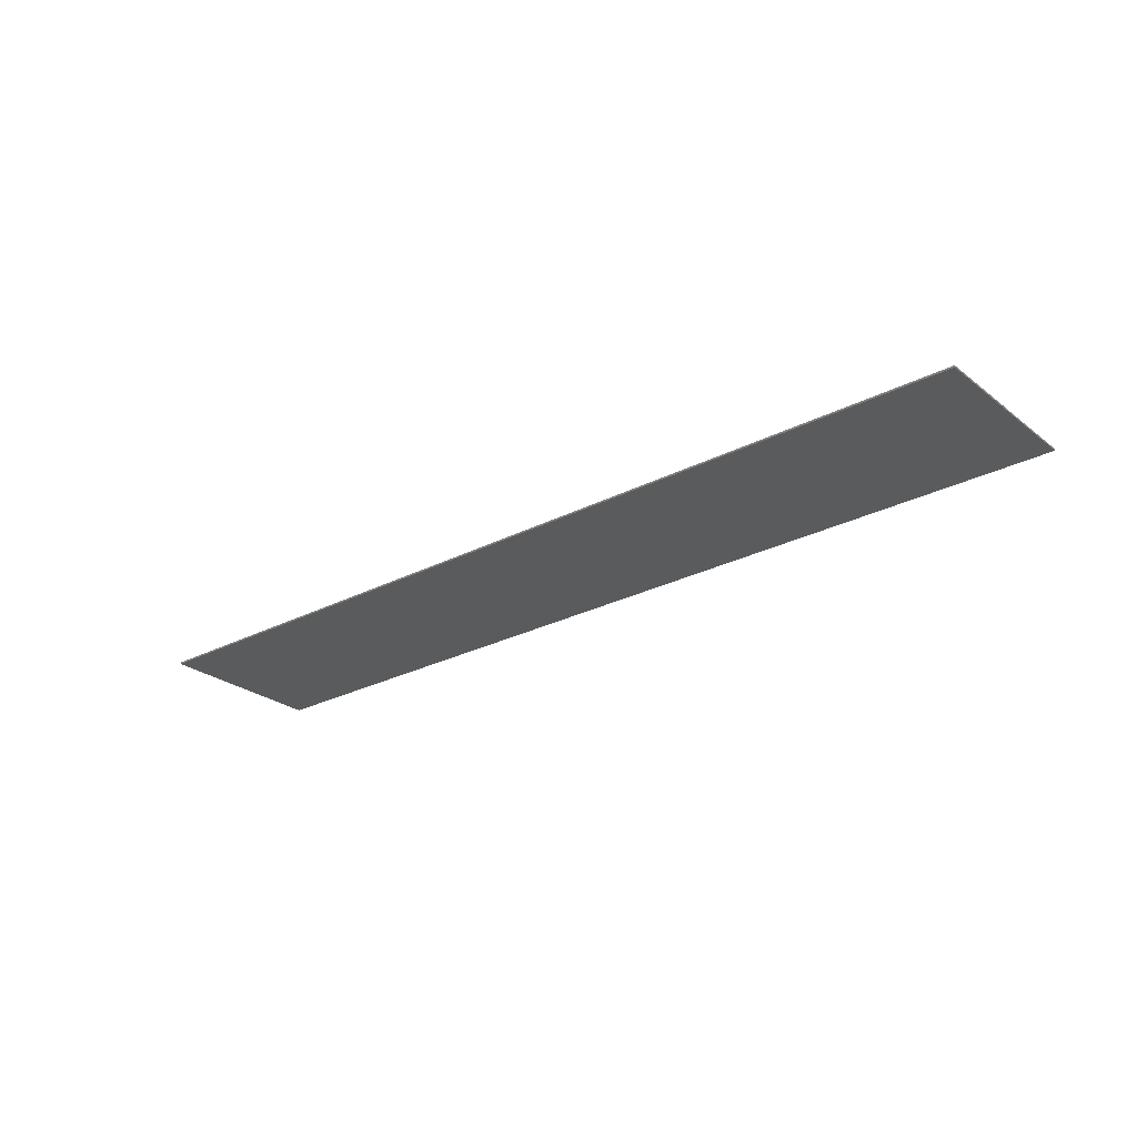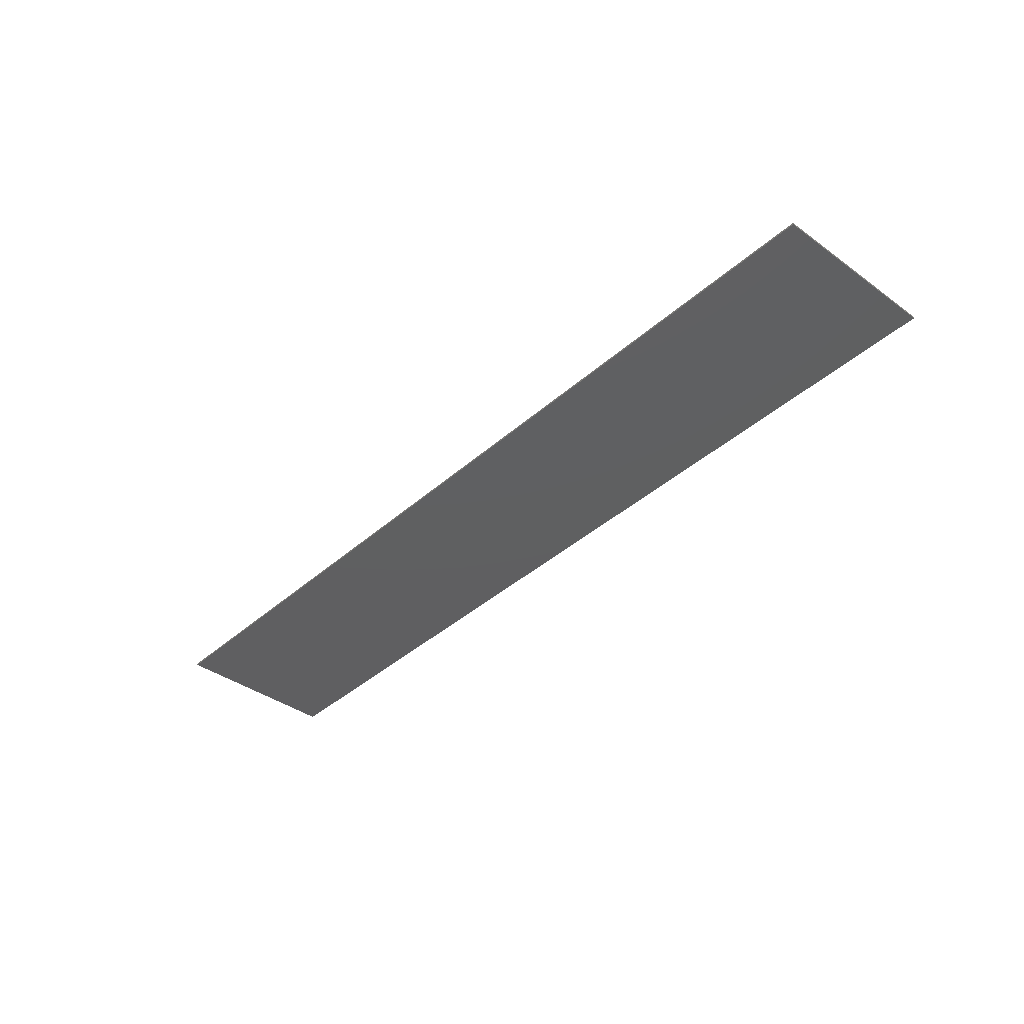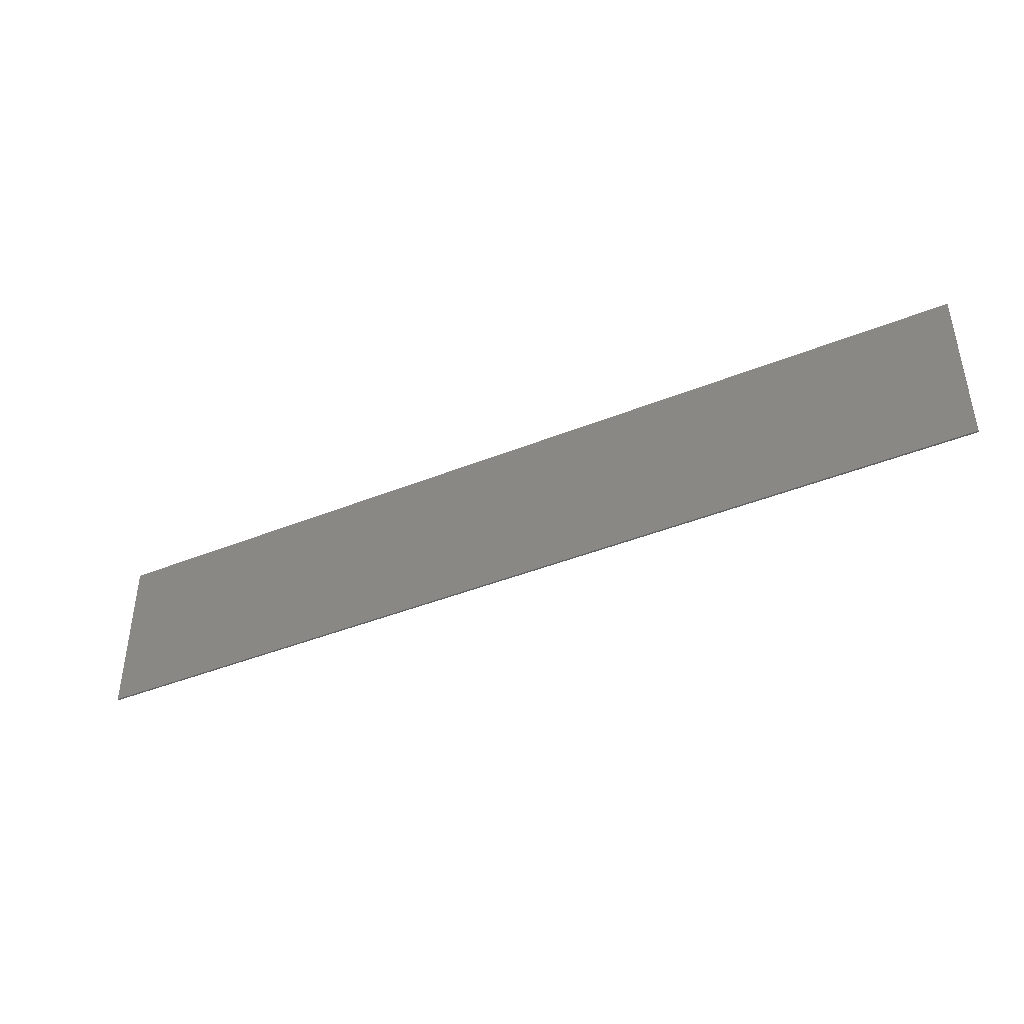
<metadata>
{"format":"stl","ext":"stl","renderer":"f3d","projection":"perspective","resolution":1024,"background":"white","views":[{"elev":-26.1,"azim":-140.5,"up":"+Y"},{"elev":-39.2,"azim":-132.1,"up":"+Y"},{"elev":-42.2,"azim":-154.2,"up":"+Z"}]}
</metadata>
<code>
# stl→obj: 342 verts, 655 faces
v -23.7 -0.1 -1.262
v -24.02 -0.1 -1.977
v -23.3 -0.1 -1.532
v -24.14 -0.1 -2.594
v -23.47 -0.1 -1.966
v -24.07 -0.1 -3.106
v -23.53 -0.1 -2.342
v -22.06 -0.1 1.121
v -21.47 -0.1 1.254
v -21.28 -0.1 1.666
v -21.82 -0.1 1.666
v -20.97 -0.1 2.137
v -21.41 -0.1 2.279
v -22.14 -0.1 0.6568
v -21.53 -0.1 0.9144
v -20.59 -0.1 2.537
v -20.89 -0.1 2.81
v -23.84 -0.1 -3.519
v -23.47 -0.1 -2.752
v -22.09 -0.1 0.2764
v -21.49 -0.1 0.6276
v -20.14 -0.1 2.882
v -20.32 -0.1 3.247
v -21.92 -0.1 -0.0348
v -21.37 -0.1 0.3932
v -19.65 -0.1 3.166
v -19.71 -0.1 3.605
v -23.47 -0.1 -3.826
v -23.29 -0.1 -3.084
v -23.55 -0.1 -0.9988
v -22.18 -0.1 -1.532
v -21.68 -0.1 -0.2752
v -21.16 -0.1 0.194
v -19.13 -0.1 3.39
v -19.08 -0.1 3.875
v -21.36 -0.1 -0.4668
v -20.89 -0.1 0.034
v -21.37 -0.1 -0.9988
v -21.51 -0.1 -1.266
v -22.27 -0.1 -1.798
v -21.64 -0.1 -1.551
v -22.97 -0.1 -4.04
v -22.98 -0.1 -3.342
v -22.3 -0.1 -2.034
v -21.69 -0.1 -1.783
v -22.26 -0.1 -2.324
v -21.67 -0.1 -1.97
v -18.59 -0.1 3.549
v -18.44 -0.1 4.065
v -19.62 -0.1 1.678
v -19.56 -0.1 1.804
v -20.21 -0.1 1.528
v -20.24 -0.1 1.302
v -19.46 -0.1 1.946
v -20.09 -0.1 1.803
v -21.01 -0.1 -0.6124
v -20.57 -0.1 -0.1016
v -19.63 -0.1 1.588
v -20.17 -0.1 1.111
v -19.36 -0.1 2.053
v -19.61 -0.1 1.534
v -19.98 -0.1 0.9488
v -22.13 -0.1 -2.555
v -21.58 -0.1 -2.118
v -19.21 -0.1 2.157
v -19.89 -0.1 2.104
v -19.06 -0.1 2.242
v -19.63 -0.1 2.355
v -21.93 -0.1 -2.721
v -21.44 -0.1 -2.236
v -19.49 -0.1 1.435
v -19.73 -0.1 0.8236
v -18.88 -0.1 2.31
v -19.37 -0.1 2.542
v -22.39 -0.1 -4.161
v -22.55 -0.1 -3.522
v -18.71 -0.1 2.354
v -19.09 -0.1 2.694
v -21.65 -0.1 -2.838
v -21.23 -0.1 -2.32
v -18.51 -0.1 2.382
v -18.81 -0.1 2.805
v -18.33 -0.1 2.39
v -18.53 -0.1 2.877
v -17.45 -0.1 3.678
v -17.17 -0.1 4.2
v -21.11 -0.1 -2.922
v -20.78 -0.1 -2.389
v -21.75 -0.1 -4.2
v -22.04 -0.1 -3.631
v -18.06 -0.1 2.379
v -17.93 -0.1 2.925
v -17.83 -0.1 2.343
v -17.43 -0.1 2.867
v -19.59 -0.1 -1.044
v -19.15 -0.1 -0.5336
v -20.43 -0.1 -2.885
v -20.22 -0.1 -2.357
v -17.65 -0.1 2.285
v -17.18 -0.1 2.782
v -20.94 -0.1 -4.153
v -21.46 -0.1 -3.667
v -20.11 -0.1 -2.823
v -19.98 -0.1 -2.311
v -19.32 -0.1 -1.156
v -18.85 -0.1 -0.6584
v -17.52 -0.1 2.198
v -16.99 -0.1 2.653
v -16.51 -0.1 3.552
v -16.1 -0.1 4.072
v -19.78 -0.1 -2.721
v -19.74 -0.1 -2.236
v -17.45 -0.1 2.09
v -16.86 -0.1 2.46
v -19.14 -0.1 -1.275
v -18.6 -0.1 -0.824
v -17.42 -0.1 1.946
v -16.81 -0.1 2.208
v -19.43 -0.1 -2.564
v -19.53 -0.1 -2.142
v -19.27 -0.1 1.327
v -17.84 -0.1 0.2548
v -20.18 -0.1 -4.01
v -20.73 -0.1 -3.625
v -17.46 -0.1 1.751
v -16.83 -0.1 2.011
v -17.56 -0.1 1.501
v -16.9 -0.1 1.786
v -19.03 -0.1 -1.418
v -18.44 -0.1 -1.03
v -19.11 -0.1 -2.358
v -19.33 -0.1 -2.019
v -16.11 -0.1 3.395
v -15.63 -0.1 3.884
v -19.01 -0.1 -1.548
v -18.4 -0.1 -1.337
v -18.79 -0.1 -2.069
v -19.19 -0.1 -1.889
v -17.41 -0.1 0.7684
v -17.57 -0.1 0.124
v -18.54 -0.1 -1.719
v -19.08 -0.1 -1.719
v -19.45 -0.1 -3.776
v -20.05 -0.1 -3.499
v -17.08 -0.1 0.6112
v -17.32 -0.1 -0.0668
v -15.82 -0.1 3.164
v -15.27 -0.1 3.606
v -16.79 -0.1 0.3832
v -17.15 -0.1 -0.3172
v -18.77 -0.1 -3.463
v -19.43 -0.1 -3.303
v -15.64 -0.1 2.869
v -15.04 -0.1 3.229
v -16.57 -0.1 0.066
v -17.06 -0.1 -0.6408
v -15.58 -0.1 2.502
v -14.97 -0.1 2.761
v -18.16 -0.1 -3.067
v -18.88 -0.1 -3.044
v -15.62 -0.1 2.171
v -15.06 -0.1 2.19
v -16.45 -0.1 -0.3404
v -17.1 -0.1 -1.032
v -15.36 -0.1 1.519
v -15.76 -0.1 1.786
v -15.51 -0.1 1.252
v -17.68 -0.1 1.252
v -17.61 -0.1 -2.601
v -18.39 -0.1 -2.736
v -16.51 -0.1 -0.8744
v -17.32 -0.1 -1.529
v -17.15 -0.1 -2.085
v -17.97 -0.1 -2.377
v -16.79 -0.1 -1.529
v -17.61 -0.1 -1.97
v -17.83 -0.1 -4.2
v -16.96 -0.1 -3.644
v -12.94 -0.1 3.644
v -13.19 -0.1 4.2
v -13.63 -0.1 -0.8272
v -13.88 -0.1 -0.2712
v -15.25 -0.1 -2.75
v -14.39 -0.1 -2.194
v -11.96 -0.1 2.194
v -12.21 -0.1 2.75
v -13.45 -0.1 0.5128
v -12.59 -0.1 1.069
v -9.72 -0.1 -0.8272
v -9.97 -0.1 -0.2712
v -9.538 -0.1 0.5128
v -8.673 -0.1 1.069
v -7.702 -0.1 2.194
v -7.952 -0.1 2.75
v -7.458 -0.1 3.644
v -6.594 -0.1 4.2
v -11.14 -0.1 -4.2
v -11.39 -0.1 -3.644
v -10.03 -0.1 -2.194
v -10.9 -0.1 -2.75
v -9.658 -0.1 -3.644
v -10.78 -0.1 -4.2
v -8.391 -0.1 -4.2
v -8.474 -0.1 -3.644
v -7.417 -0.1 -2.488
v -7.333 -0.1 -3.044
v -2.798 -0.1 3.644
v -2.873 -0.1 4.2
v -3.063 -0.1 2.266
v -6.873 -0.1 -1.903
v -5.773 -0.1 -1.346
v -3.444 -0.1 1.201
v -2.649 -0.1 2.266
v -3.927 -0.1 -1.346
v -1.36 -0.1 3.644
v -0.6701 -0.1 4.2
v -3.441 -0.1 -1.903
v -4.291 -0.1 -3.044
v -3.589 -0.1 -2.488
v -4.521 -0.1 -4.2
v -3.819 -0.1 -3.644
v -2.579 -0.1 -3.644
v -2.075 -0.1 -4.2
v 1.418 -0.1 -1.567
v 1.964 -0.1 -1.567
v 2.182 -0.1 -1.172
v 1.937 -0.1 -0.6272
v 1.122 -0.1 -2.217
v 1.722 -0.1 -2.093
v 1.004 -0.1 -2.77
v 1.626 -0.1 -2.528
v 1.042 -0.1 -3.228
v 1.655 -0.1 -2.883
v 1.211 -0.1 -3.596
v 1.785 -0.1 -3.167
v 1.493 -0.1 -3.872
v 2.011 -0.1 -3.386
v 1.877 -0.1 -4.063
v 2.318 -0.1 -3.539
v 3.209 -0.1 -1.172
v 4.057 -0.1 -0.6272
v 3.019 -0.1 -1.538
v 3.591 -0.1 -1.488
v 2.905 -0.1 -1.812
v 3.498 -0.1 -1.711
v 2.832 -0.1 -2.083
v 3.451 -0.1 -1.878
v 2.823 -0.1 -2.316
v 3.444 -0.1 -2.014
v 2.889 -0.1 -2.518
v 3.477 -0.1 -2.11
v 2.328 -0.1 -4.172
v 2.703 -0.1 -3.632
v 3.036 -0.1 -2.673
v 3.55 -0.1 -2.185
v 3.266 -0.1 -2.767
v 3.685 -0.1 -2.236
v 3.593 -0.1 -2.798
v 3.894 -0.1 -2.253
v 2.841 -0.1 -4.2
v 3.137 -0.1 -3.664
v 3.996 -0.1 -2.758
v 4.162 -0.1 -2.228
v 4.36 -0.1 -2.638
v 4.323 -0.1 -2.176
v 3.736 -0.1 -4.136
v 3.901 -0.1 -3.604
v 4.686 -0.1 -2.449
v 4.469 -0.1 -2.093
v 4.971 -0.1 -2.21
v 4.593 -0.1 -1.99
v 5.185 -0.1 -1.97
v 4.728 -0.1 -1.838
v 5.369 -0.1 -1.711
v 4.846 -0.1 -1.67
v 8.347 -0.1 3.651
v 8.104 -0.1 4.2
v 4.529 -0.1 -3.915
v 4.551 -0.1 -3.429
v 5.228 -0.1 -3.582
v 5.098 -0.1 -3.169
v 5.837 -0.1 -3.172
v 5.564 -0.1 -2.858
v 6.347 -0.1 -2.712
v 5.957 -0.1 -2.504
v 6.765 -0.1 -2.216
v 6.277 -0.1 -2.124
v 7.078 -0.1 -1.76
v 6.559 -0.1 -1.714
v 9.54 -0.1 3.651
v 10.39 -0.1 4.2
v 6.397 -0.1 -4.2
v 7.262 -0.1 -3.644
v 11.29 -0.1 3.644
v 11.04 -0.1 4.2
v 10.59 -0.1 -0.8272
v 10.34 -0.1 -0.2712
v 8.973 -0.1 -2.75
v 9.838 -0.1 -2.194
v 12.26 -0.1 2.194
v 12.01 -0.1 2.75
v 10.77 -0.1 0.5128
v 11.64 -0.1 1.069
v 14.46 -0.1 0.5128
v 15.33 -0.1 1.069
v 14.28 -0.1 -0.8272
v 14.03 -0.1 -0.2712
v 16.52 -0.1 2.194
v 16.27 -0.1 2.75
v 17.63 -0.1 4.2
v 16.77 -0.1 3.644
v 13.08 -0.1 -4.2
v 12.83 -0.1 -3.644
v 14.19 -0.1 -2.194
v 13.33 -0.1 -2.75
v 18.4 -0.1 3.644
v 18.15 -0.1 4.2
v 17.04 -0.1 2.194
v 17.9 -0.1 2.75
v 16.79 -0.1 -3.644
v 20.32 -0.1 2.75
v 19.46 -0.1 2.194
v 15.93 -0.1 -4.2
v 18.01 -0.1 -3.644
v 18.26 -0.1 -4.2
v 21.79 -0.1 2.194
v 21.54 -0.1 2.75
v 23.96 -0.1 2.75
v 24.21 -0.1 2.194
v 24.45 -0.1 3.644
v 25.32 -0.1 4.2
v -25.32 -0.1 -4.2
v -20.68 -0.1 4.2
v 20.68 -0.1 -4.2
v 26 0 4.8
v 26 0 -4.8
v -26 0 -4.8
v -26 0 4.8
v -26 -0.1 4.8
v 26 -0.1 4.8
v -26 -0.1 -4.8
v 26 -0.1 -4.8
f 1 2 3
f 2 4 5
f 5 3 2
f 4 6 7
f 7 5 4
f 8 9 10
f 10 11 8
f 11 10 12
f 12 13 11
f 14 15 9
f 9 8 14
f 13 12 16
f 16 17 13
f 6 18 19
f 19 7 6
f 20 21 15
f 15 14 20
f 17 16 22
f 22 23 17
f 24 25 21
f 21 20 24
f 23 22 26
f 26 27 23
f 18 28 29
f 29 19 18
f 30 1 3
f 3 31 30
f 32 33 25
f 25 24 32
f 27 26 34
f 34 35 27
f 36 37 33
f 33 32 36
f 38 30 31
f 31 39 38
f 39 31 40
f 40 41 39
f 28 42 43
f 43 29 28
f 41 40 44
f 44 45 41
f 45 44 46
f 46 47 45
f 35 34 48
f 48 49 35
f 50 51 52
f 52 53 50
f 51 54 55
f 55 52 51
f 56 57 37
f 37 36 56
f 58 50 53
f 53 59 58
f 60 55 54
f 61 58 59
f 59 62 61
f 47 46 63
f 63 64 47
f 60 65 66
f 66 55 60
f 67 68 66
f 66 65 67
f 64 63 69
f 69 70 64
f 71 61 62
f 62 72 71
f 73 74 68
f 68 67 73
f 42 75 76
f 76 43 42
f 77 78 74
f 74 73 77
f 70 69 79
f 79 80 70
f 81 82 78
f 78 77 81
f 83 84 82
f 82 81 83
f 49 48 85
f 85 86 49
f 80 79 87
f 87 88 80
f 75 89 90
f 90 76 75
f 91 92 84
f 84 83 91
f 93 94 92
f 92 91 93
f 95 96 57
f 57 56 95
f 88 87 97
f 97 98 88
f 99 100 94
f 94 93 99
f 89 101 102
f 102 90 89
f 98 97 103
f 103 104 98
f 105 106 96
f 96 95 105
f 107 108 100
f 100 99 107
f 86 85 109
f 109 110 86
f 104 103 111
f 111 112 104
f 113 114 108
f 108 107 113
f 115 116 106
f 106 105 115
f 117 118 114
f 114 113 117
f 112 111 119
f 119 120 112
f 121 71 72
f 72 122 121
f 101 123 124
f 124 102 101
f 125 126 118
f 118 117 125
f 127 128 126
f 126 125 127
f 129 130 116
f 116 115 129
f 120 119 131
f 131 132 120
f 110 109 133
f 133 134 110
f 135 136 130
f 130 129 135
f 132 131 137
f 137 138 132
f 139 121 122
f 122 140 139
f 138 137 141
f 141 142 138
f 142 141 136
f 136 135 142
f 123 143 144
f 144 124 123
f 145 139 140
f 140 146 145
f 134 133 147
f 147 148 134
f 149 145 146
f 146 150 149
f 143 151 152
f 152 144 143
f 148 147 153
f 153 154 148
f 155 149 150
f 150 156 155
f 154 153 157
f 157 158 154
f 151 159 160
f 160 152 151
f 158 157 161
f 161 162 158
f 163 155 156
f 156 164 163
f 165 166 128
f 128 167 165
f 168 167 128
f 128 127 168
f 162 161 166
f 166 165 162
f 159 169 170
f 170 160 159
f 171 163 164
f 164 172 171
f 169 173 174
f 174 170 169
f 173 175 176
f 176 174 173
f 175 171 172
f 172 176 175
f 177 178 179
f 179 180 177
f 181 182 183
f 183 184 181
f 185 186 187
f 187 188 185
f 189 190 182
f 182 181 189
f 188 187 191
f 191 192 188
f 192 191 190
f 190 189 192
f 193 194 186
f 186 185 193
f 180 179 195
f 195 196 180
f 196 195 194
f 194 193 196
f 197 198 178
f 178 177 197
f 199 200 198
f 198 197 199
f 184 183 200
f 200 199 184
f 201 202 203
f 203 204 201
f 205 204 203
f 203 206 205
f 207 208 202
f 202 201 207
f 209 210 211
f 211 212 209
f 213 209 212
f 212 214 213
f 207 215 216
f 216 208 207
f 217 214 211
f 211 210 217
f 213 214 217
f 205 206 218
f 218 219 205
f 219 218 220
f 220 221 219
f 222 221 220
f 220 223 222
f 215 222 223
f 223 216 215
f 224 225 226
f 226 227 224
f 228 229 225
f 225 224 228
f 230 231 229
f 229 228 230
f 232 233 231
f 231 230 232
f 234 235 233
f 233 232 234
f 236 237 235
f 235 234 236
f 238 239 237
f 237 236 238
f 227 226 240
f 240 241 227
f 241 240 242
f 242 243 241
f 243 242 244
f 244 245 243
f 245 244 246
f 246 247 245
f 247 246 248
f 248 249 247
f 249 248 250
f 250 251 249
f 252 253 239
f 239 238 252
f 251 250 254
f 254 255 251
f 255 254 256
f 256 257 255
f 257 256 258
f 258 259 257
f 260 261 253
f 253 252 260
f 259 258 262
f 262 263 259
f 263 262 264
f 264 265 263
f 266 267 261
f 261 260 266
f 265 264 268
f 268 269 265
f 269 268 270
f 270 271 269
f 271 270 272
f 272 273 271
f 273 272 274
f 274 275 273
f 275 274 276
f 276 277 275
f 278 279 267
f 267 266 278
f 280 281 279
f 279 278 280
f 282 283 281
f 281 280 282
f 284 285 283
f 283 282 284
f 286 287 285
f 285 284 286
f 288 289 287
f 287 286 288
f 290 291 277
f 277 276 290
f 291 290 289
f 289 288 291
f 292 293 294
f 294 295 292
f 296 297 298
f 298 299 296
f 300 301 302
f 302 303 300
f 303 302 304
f 304 305 303
f 306 307 297
f 297 296 306
f 305 304 307
f 307 306 305
f 308 309 301
f 301 300 308
f 310 311 309
f 309 308 310
f 311 310 295
f 295 294 311
f 312 313 293
f 293 292 312
f 314 315 313
f 313 312 314
f 299 298 315
f 315 314 299
f 316 317 318
f 318 319 316
f 320 321 322
f 322 323 320
f 319 318 322
f 322 321 319
f 324 320 323
f 323 325 324
f 324 325 326
f 326 327 324
f 328 327 326
f 326 329 328
f 316 330 331
f 331 317 316
f 330 328 329
f 329 331 330
f 40 31 3
f 3 5 40
f 44 40 5
f 5 7 44
f 52 55 10
f 10 9 52
f 55 66 12
f 12 10 55
f 46 44 7
f 7 19 46
f 53 52 9
f 9 15 53
f 66 68 16
f 16 12 66
f 59 53 15
f 15 21 59
f 68 74 22
f 22 16 68
f 63 46 19
f 19 29 63
f 74 78 26
f 26 22 74
f 62 59 21
f 21 25 62
f 69 63 29
f 29 43 69
f 78 82 34
f 34 26 78
f 72 33 37
f 37 57 72
f 72 62 25
f 25 33 72
f 82 84 48
f 48 34 82
f 79 69 43
f 43 76 79
f 87 79 76
f 76 90 87
f 84 92 85
f 85 48 84
f 97 87 90
f 90 102 97
f 103 97 102
f 102 124 103
f 92 94 109
f 109 85 92
f 111 103 124
f 124 144 111
f 94 100 133
f 133 109 94
f 122 72 57
f 57 96 122
f 122 96 106
f 106 140 122
f 119 111 144
f 144 152 119
f 100 108 147
f 147 133 100
f 140 106 116
f 116 146 140
f 108 114 153
f 153 147 108
f 131 119 152
f 152 160 131
f 146 116 130
f 130 150 146
f 114 118 157
f 157 153 114
f 137 131 160
f 160 170 137
f 118 126 161
f 161 157 118
f 126 128 166
f 166 161 126
f 150 130 136
f 136 156 150
f 141 137 170
f 170 174 141
f 156 136 164
f 136 141 174
f 174 176 136
f 136 176 172
f 172 164 136
f 182 178 183
f 179 187 186
f 182 187 179
f 179 178 182
f 187 182 190
f 190 191 187
f 186 194 195
f 195 179 186
f 200 183 178
f 178 198 200
f 205 201 204
f 201 205 210
f 210 207 201
f 207 210 209
f 207 209 213
f 213 215 207
f 219 217 210
f 210 205 219
f 222 217 219
f 219 221 222
f 215 213 217
f 217 222 215
f 242 240 226
f 226 225 242
f 244 242 225
f 225 229 244
f 246 244 229
f 229 231 246
f 248 246 231
f 231 233 248
f 250 248 233
f 233 235 250
f 254 250 235
f 235 237 254
f 256 254 237
f 237 239 256
f 258 256 239
f 239 253 258
f 262 258 253
f 253 261 262
f 264 262 261
f 261 267 264
f 268 264 267
f 267 279 268
f 270 268 279
f 279 281 270
f 272 270 281
f 281 283 272
f 274 272 283
f 283 285 274
f 274 285 287
f 287 289 274
f 276 274 289
f 289 290 276
f 297 293 298
f 294 302 301
f 297 302 294
f 294 293 297
f 302 297 307
f 307 304 302
f 301 309 311
f 311 294 301
f 315 298 293
f 293 313 315
f 316 319 321
f 327 321 320
f 320 324 327
f 316 321 327
f 327 330 316
f 330 327 328
f 1 332 2
f 333 30 11
f 2 332 4
f 11 30 8
f 333 11 13
f 8 30 14
f 333 13 17
f 4 332 6
f 14 30 20
f 333 17 23
f 20 30 24
f 6 332 18
f 333 23 27
f 24 30 32
f 18 332 28
f 333 27 35
f 38 36 32
f 32 30 38
f 28 332 42
f 333 35 49
f 36 38 56
f 42 332 75
f 81 77 73
f 67 83 81
f 81 73 67
f 86 333 49
f 75 332 89
f 65 91 83
f 83 67 65
f 60 93 91
f 91 65 60
f 95 56 38
f 38 39 95
f 54 99 93
f 93 60 54
f 51 107 99
f 99 54 51
f 105 95 39
f 39 41 105
f 50 113 107
f 107 51 50
f 58 117 113
f 113 50 58
f 115 105 41
f 41 45 115
f 61 125 117
f 117 58 61
f 71 127 125
f 125 61 71
f 121 168 127
f 127 71 121
f 112 120 98
f 98 104 112
f 129 115 45
f 45 47 129
f 120 132 88
f 88 98 120
f 135 129 47
f 47 64 135
f 132 138 80
f 80 88 132
f 138 142 70
f 70 80 138
f 142 135 64
f 64 70 142
f 121 139 168
f 167 149 155
f 167 145 149
f 139 145 167
f 167 168 139
f 167 155 163
f 167 163 171
f 101 89 177
f 123 101 177
f 143 123 177
f 151 143 177
f 159 151 177
f 169 159 177
f 173 169 177
f 175 173 177
f 180 158 162
f 180 162 165
f 180 165 167
f 167 171 180
f 180 154 158
f 180 86 110
f 180 171 175
f 175 177 180
f 180 110 134
f 180 148 154
f 180 134 148
f 185 188 192
f 192 193 185
f 189 181 184
f 184 199 189
f 193 192 189
f 189 199 193
f 202 208 199
f 199 197 202
f 208 196 193
f 193 199 208
f 212 211 214
f 218 206 203
f 203 220 218
f 224 227 216
f 216 223 224
f 224 223 228
f 228 223 230
f 230 223 232
f 232 223 234
f 234 223 236
f 236 223 238
f 238 223 252
f 252 223 260
f 257 259 263
f 263 255 257
f 255 263 265
f 265 251 255
f 251 265 269
f 269 249 251
f 249 269 271
f 271 247 249
f 247 271 273
f 273 245 247
f 245 273 275
f 275 243 245
f 241 277 216
f 216 227 241
f 243 275 277
f 277 241 243
f 266 260 292
f 278 266 292
f 280 278 292
f 282 280 292
f 284 282 292
f 286 284 292
f 288 286 292
f 295 291 288
f 288 292 295
f 300 303 305
f 305 308 300
f 299 314 306
f 306 296 299
f 308 305 306
f 306 314 308
f 318 308 314
f 318 317 310
f 310 308 318
f 314 312 323
f 323 322 318
f 318 314 323
f 329 326 325
f 325 334 329
f 335 336 337
f 337 338 335
f 339 340 335
f 335 338 339
f 341 339 338
f 338 337 341
f 342 341 337
f 337 336 342
f 340 342 336
f 336 335 340
f 332 333 339
f 339 341 332
f 340 339 333
f 333 331 340
f 331 334 342
f 342 340 331
f 342 334 332
f 332 341 342

</code>
